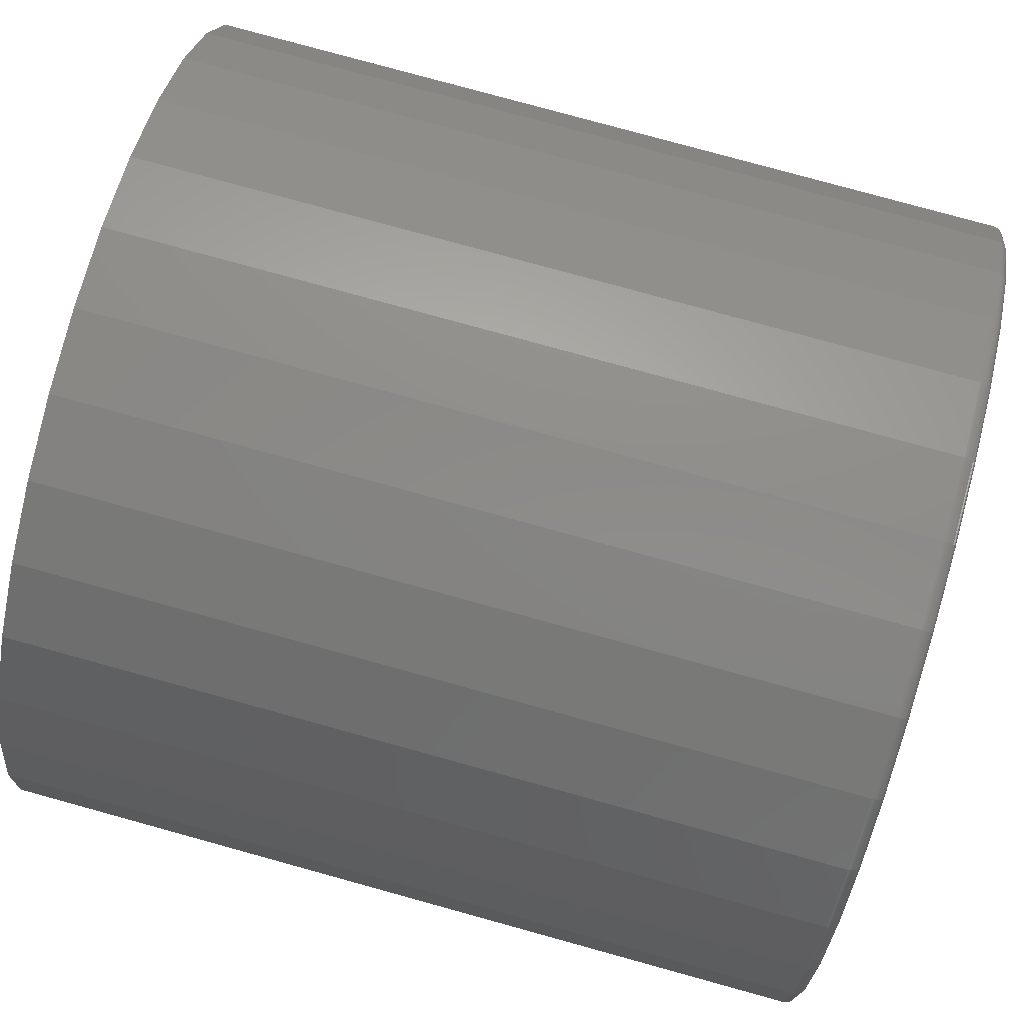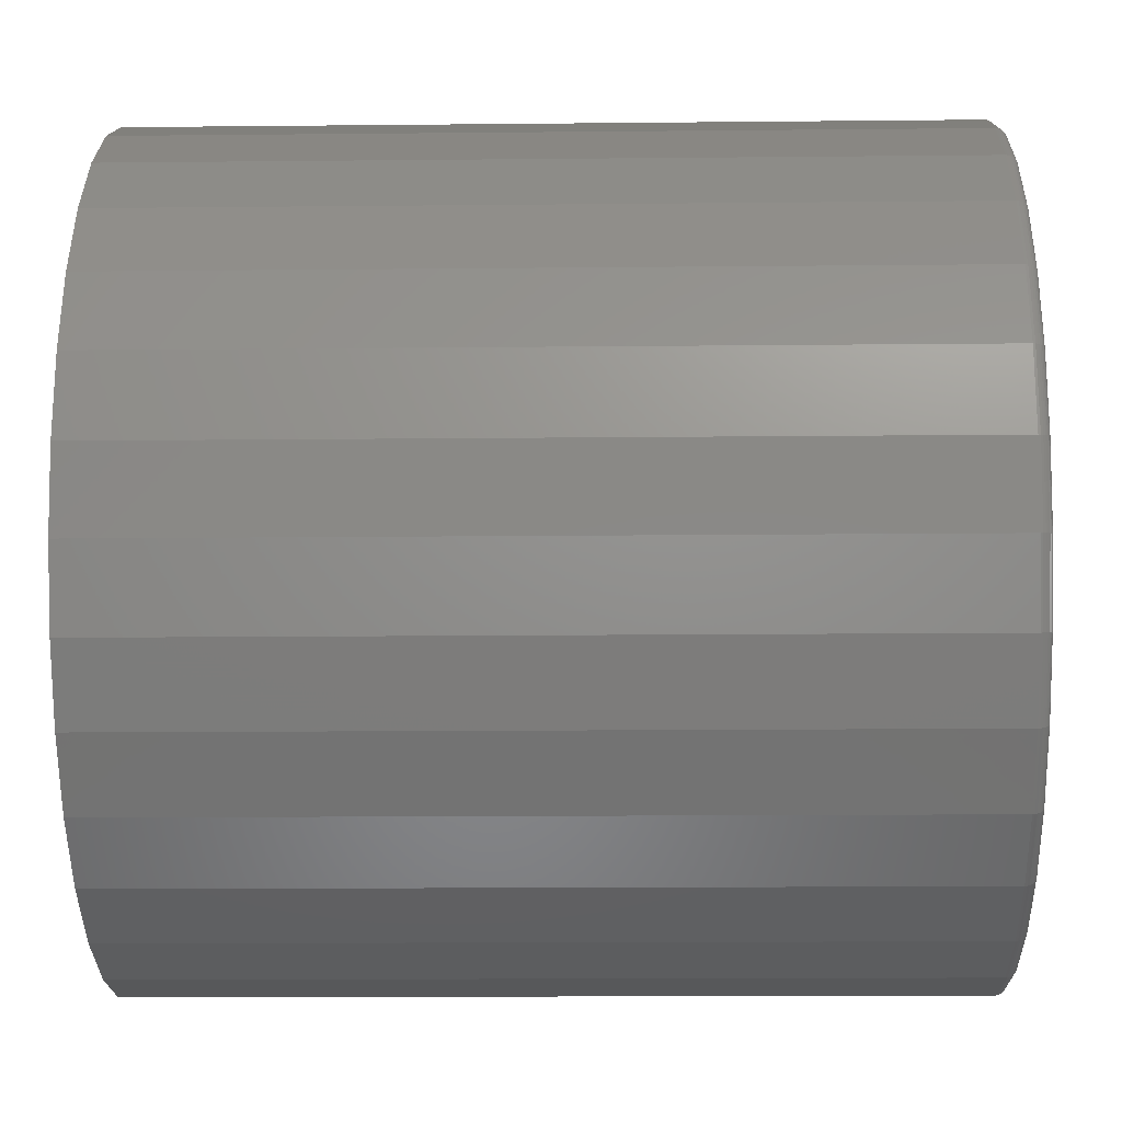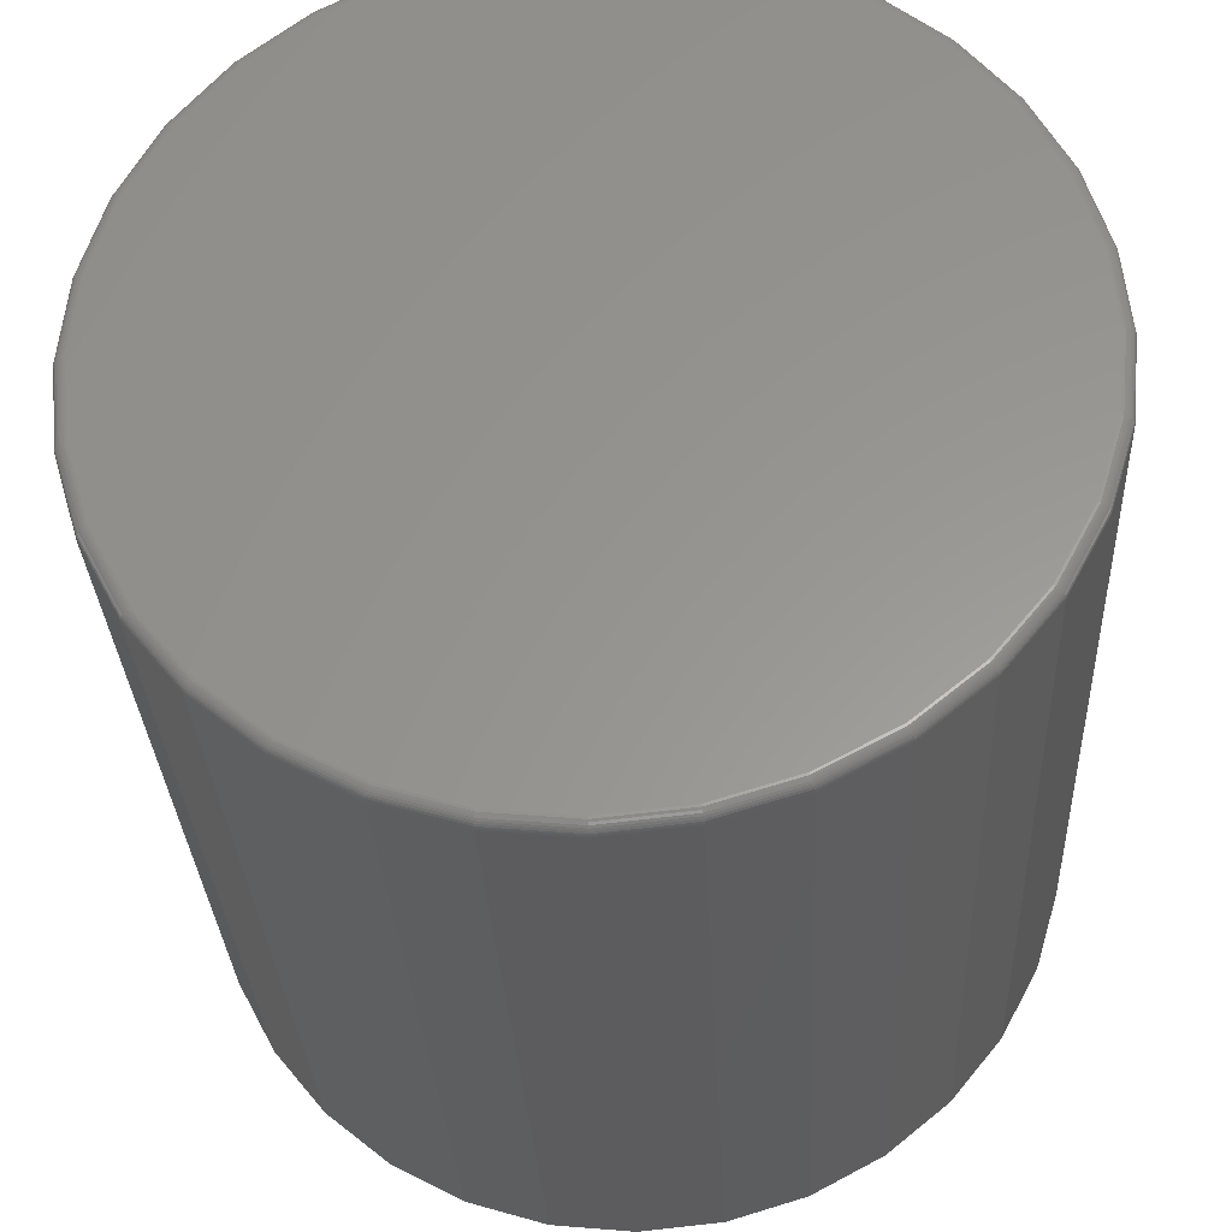
<metadata>
{"format":"stl","ext":"stl","renderer":"f3d","projection":"perspective","resolution":1024,"background":"white","views":[{"elev":79.2,"azim":15.4,"up":"+Y"},{"elev":-14.1,"azim":1.3,"up":"+Y"},{"elev":-30.5,"azim":92.7,"up":"+Y"}]}
</metadata>
<code>
# stl→obj: 320 verts, 636 faces
v 0.5625 -0.09995 0.5422
v 0.5625 0.1157 0.5422
v 0.5625 0.007895 0.5528
v 0.5625 0.2194 0.5107
v 0.5625 -0.2037 0.5107
v 0.5625 0.315 0.4596
v 0.5625 -0.2992 0.4596
v 0.5625 0.3988 0.3909
v 0.5625 -0.383 0.3909
v 0.5625 0.4675 0.3071
v 0.5625 -0.4517 0.3071
v 0.5625 0.5186 0.2115
v 0.5625 -0.5028 0.2115
v 0.5625 0.5501 0.1078
v 0.5625 -0.5343 0.1078
v 0.5625 0.5607 -1.654e-16
v 0.5625 -0.5449 -6.311e-16
v 0.5625 0.5501 -0.1078
v 0.5625 -0.5343 -0.1078
v 0.5625 0.5186 -0.2115
v 0.5625 -0.5028 -0.2115
v 0.5625 0.4675 -0.3071
v 0.5625 -0.4517 -0.3071
v 0.5625 0.3988 -0.3909
v 0.5625 -0.383 -0.3909
v 0.5625 0.315 -0.4596
v 0.5625 -0.2992 -0.4596
v 0.5625 0.2194 -0.5107
v 0.5625 -0.2037 -0.5107
v 0.5625 0.1157 -0.5422
v 0.5625 -0.09995 -0.5422
v 0.5625 0.007895 -0.5528
v -0.5625 0.5763 -2.204e-16
v 0.5469 0.5763 -1.369e-15
v -0.5625 0.5654 -0.1109
v 0.5469 0.5654 -0.1109
v -0.5625 0.533 -0.2175
v 0.5469 0.533 -0.2175
v -0.5625 0.4805 -0.3158
v 0.5469 0.4805 -0.3158
v -0.5625 0.4098 -0.4019
v 0.5469 0.4098 -0.4019
v -0.5625 0.3237 -0.4726
v 0.5469 0.3237 -0.4726
v -0.5625 0.2254 -0.5252
v 0.5469 0.2254 -0.5252
v -0.5625 0.1188 -0.5575
v 0.5469 0.1188 -0.5575
v -0.5625 0.007895 -0.5684
v 0.5469 0.007895 -0.5684
v -0.5625 -0.103 -0.5575
v 0.5469 -0.103 -0.5575
v -0.5625 -0.2096 -0.5252
v 0.5469 -0.2096 -0.5252
v -0.5625 -0.3079 -0.4726
v 0.5469 -0.3079 -0.4726
v -0.5625 -0.394 -0.4019
v 0.5469 -0.394 -0.4019
v -0.5625 -0.4647 -0.3158
v 0.5469 -0.4647 -0.3158
v -0.5625 -0.5173 -0.2175
v 0.5469 -0.5173 -0.2175
v -0.5625 -0.5496 -0.1109
v 0.5469 -0.5496 -0.1109
v -0.5625 -0.5605 1.972e-16
v 0.5469 -0.5605 1.972e-16
v -0.5625 -0.5496 0.1109
v 0.5469 -0.5496 0.1109
v -0.5625 -0.5173 0.2175
v 0.5469 -0.5173 0.2175
v -0.5625 -0.4647 0.3158
v 0.5469 -0.4647 0.3158
v -0.5625 -0.394 0.4019
v 0.5469 -0.394 0.4019
v -0.5625 -0.3079 0.4726
v 0.5469 -0.3079 0.4726
v -0.5625 -0.2096 0.5252
v 0.5469 -0.2096 0.5252
v -0.5625 -0.103 0.5575
v 0.5469 -0.103 0.5575
v -0.5625 0.007895 0.5684
v 0.5469 0.007895 0.5684
v -0.5625 0.1188 0.5575
v 0.5469 0.1188 0.5575
v -0.5625 0.2254 0.5252
v 0.5469 0.2254 0.5252
v -0.5625 0.3237 0.4726
v 0.5469 0.3237 0.4726
v -0.5625 0.4098 0.4019
v 0.5469 0.4098 0.4019
v -0.5625 0.4805 0.3158
v 0.5469 0.4805 0.3158
v -0.5625 0.533 0.2175
v 0.5469 0.533 0.2175
v -0.5625 0.5654 0.1109
v 0.5469 0.5654 0.1109
v 0.5622 -0.5479 2.22e-16
v 0.5622 -0.5373 0.1084
v 0.5613 -0.5509 2.22e-16
v 0.5613 -0.5401 0.109
v 0.5599 -0.5536 2.22e-16
v 0.5599 -0.5428 0.1095
v 0.5579 -0.5559 2.22e-16
v 0.5579 -0.5451 0.11
v 0.5556 -0.5579 2.22e-16
v 0.5556 -0.547 0.1104
v 0.5529 -0.5593 2.22e-16
v 0.5529 -0.5484 0.1107
v 0.5499 -0.5602 2.22e-16
v 0.5499 -0.5493 0.1108
v 0.5622 0.5531 0.1084
v 0.5622 0.5637 -1.416e-15
v 0.5613 0.5559 0.109
v 0.5613 0.5667 -1.416e-15
v 0.5599 0.5586 0.1095
v 0.5599 0.5694 -1.416e-15
v 0.5579 0.5609 0.11
v 0.5579 0.5717 -1.416e-15
v 0.5556 0.5628 0.1104
v 0.5556 0.5737 -1.416e-15
v 0.5529 0.5642 0.1107
v 0.5529 0.5751 -1.416e-15
v 0.5499 0.5651 0.1108
v 0.5499 0.576 -1.416e-15
v 0.5622 0.5214 0.2127
v 0.5613 0.5241 0.2138
v 0.5599 0.5266 0.2149
v 0.5579 0.5288 0.2158
v 0.5556 0.5306 0.2165
v 0.5529 0.5319 0.2171
v 0.5499 0.5328 0.2174
v 0.5622 0.4701 0.3088
v 0.5613 0.4725 0.3104
v 0.5599 0.4747 0.3119
v 0.5579 0.4767 0.3133
v 0.5556 0.4783 0.3143
v 0.5529 0.4795 0.3151
v 0.5499 0.4803 0.3156
v 0.5622 0.4009 0.393
v 0.5613 0.403 0.3951
v 0.5599 0.4049 0.397
v 0.5579 0.4066 0.3987
v 0.5556 0.408 0.4001
v 0.5529 0.409 0.4011
v 0.5499 0.4096 0.4017
v 0.5622 0.3167 0.4622
v 0.5613 0.3183 0.4646
v 0.5599 0.3198 0.4669
v 0.5579 0.3211 0.4688
v 0.5556 0.3222 0.4704
v 0.5529 0.323 0.4716
v 0.5499 0.3235 0.4724
v 0.5622 0.2206 0.5135
v 0.5613 0.2217 0.5162
v 0.5599 0.2228 0.5187
v 0.5579 0.2237 0.5209
v 0.5556 0.2244 0.5227
v 0.5529 0.225 0.5241
v 0.5499 0.2253 0.5249
v 0.5622 0.1163 0.5452
v 0.5613 0.1169 0.548
v 0.5599 0.1174 0.5507
v 0.5579 0.1179 0.553
v 0.5556 0.1183 0.5549
v 0.5529 0.1186 0.5563
v 0.5499 0.1187 0.5572
v 0.5622 0.007895 0.5558
v 0.5613 0.007895 0.5588
v 0.5599 0.007895 0.5615
v 0.5579 0.007895 0.5638
v 0.5556 0.007895 0.5658
v 0.5529 0.007895 0.5672
v 0.5499 0.007895 0.5681
v 0.5622 -0.1005 0.5452
v 0.5613 -0.1011 0.548
v 0.5599 -0.1016 0.5507
v 0.5579 -0.1021 0.553
v 0.5556 -0.1025 0.5549
v 0.5529 -0.1028 0.5563
v 0.5499 -0.1029 0.5572
v 0.5622 -0.2048 0.5135
v 0.5613 -0.2059 0.5162
v 0.5599 -0.207 0.5187
v 0.5579 -0.2079 0.5209
v 0.5556 -0.2086 0.5227
v 0.5529 -0.2092 0.5241
v 0.5499 -0.2095 0.5249
v 0.5622 -0.3009 0.4622
v 0.5613 -0.3025 0.4646
v 0.5599 -0.304 0.4669
v 0.5579 -0.3054 0.4688
v 0.5556 -0.3064 0.4704
v 0.5529 -0.3072 0.4716
v 0.5499 -0.3077 0.4724
v 0.5622 -0.3851 0.393
v 0.5613 -0.3872 0.3951
v 0.5599 -0.3891 0.397
v 0.5579 -0.3908 0.3987
v 0.5556 -0.3922 0.4001
v 0.5529 -0.3932 0.4011
v 0.5499 -0.3938 0.4017
v 0.5622 -0.4543 0.3088
v 0.5613 -0.4567 0.3104
v 0.5599 -0.459 0.3119
v 0.5579 -0.4609 0.3133
v 0.5556 -0.4625 0.3143
v 0.5529 -0.4637 0.3151
v 0.5499 -0.4645 0.3156
v 0.5622 -0.5056 0.2127
v 0.5613 -0.5083 0.2138
v 0.5599 -0.5108 0.2149
v 0.5579 -0.513 0.2158
v 0.5556 -0.5148 0.2165
v 0.5529 -0.5162 0.2171
v 0.5499 -0.517 0.2174
v 0.5622 0.5531 -0.1084
v 0.5613 0.5559 -0.109
v 0.5599 0.5586 -0.1095
v 0.5579 0.5609 -0.11
v 0.5556 0.5628 -0.1104
v 0.5529 0.5642 -0.1107
v 0.5499 0.5651 -0.1108
v 0.5622 -0.5373 -0.1084
v 0.5613 -0.5401 -0.109
v 0.5599 -0.5428 -0.1095
v 0.5579 -0.5451 -0.11
v 0.5556 -0.547 -0.1104
v 0.5529 -0.5484 -0.1107
v 0.5499 -0.5493 -0.1108
v 0.5622 -0.5056 -0.2127
v 0.5613 -0.5083 -0.2138
v 0.5599 -0.5108 -0.2149
v 0.5579 -0.513 -0.2158
v 0.5556 -0.5148 -0.2165
v 0.5529 -0.5162 -0.2171
v 0.5499 -0.517 -0.2174
v 0.5622 -0.4543 -0.3088
v 0.5613 -0.4567 -0.3104
v 0.5599 -0.459 -0.3119
v 0.5579 -0.4609 -0.3133
v 0.5556 -0.4625 -0.3143
v 0.5529 -0.4637 -0.3151
v 0.5499 -0.4645 -0.3156
v 0.5622 -0.3851 -0.393
v 0.5613 -0.3872 -0.3951
v 0.5599 -0.3891 -0.397
v 0.5579 -0.3908 -0.3987
v 0.5556 -0.3922 -0.4001
v 0.5529 -0.3932 -0.4011
v 0.5499 -0.3938 -0.4017
v 0.5622 -0.3009 -0.4622
v 0.5613 -0.3025 -0.4646
v 0.5599 -0.304 -0.4669
v 0.5579 -0.3054 -0.4688
v 0.5556 -0.3064 -0.4704
v 0.5529 -0.3072 -0.4716
v 0.5499 -0.3077 -0.4724
v 0.5622 -0.2048 -0.5135
v 0.5613 -0.2059 -0.5162
v 0.5599 -0.207 -0.5187
v 0.5579 -0.2079 -0.5209
v 0.5556 -0.2086 -0.5227
v 0.5529 -0.2092 -0.5241
v 0.5499 -0.2095 -0.5249
v 0.5622 -0.1005 -0.5452
v 0.5613 -0.1011 -0.548
v 0.5599 -0.1016 -0.5507
v 0.5579 -0.1021 -0.553
v 0.5556 -0.1025 -0.5549
v 0.5529 -0.1028 -0.5563
v 0.5499 -0.1029 -0.5572
v 0.5622 0.007895 -0.5558
v 0.5613 0.007895 -0.5588
v 0.5599 0.007895 -0.5615
v 0.5579 0.007895 -0.5638
v 0.5556 0.007895 -0.5658
v 0.5529 0.007895 -0.5672
v 0.5499 0.007895 -0.5681
v 0.5622 0.1163 -0.5452
v 0.5613 0.1169 -0.548
v 0.5599 0.1174 -0.5507
v 0.5579 0.1179 -0.553
v 0.5556 0.1183 -0.5549
v 0.5529 0.1186 -0.5563
v 0.5499 0.1187 -0.5572
v 0.5622 0.2206 -0.5135
v 0.5613 0.2217 -0.5162
v 0.5599 0.2228 -0.5187
v 0.5579 0.2237 -0.5209
v 0.5556 0.2244 -0.5227
v 0.5529 0.225 -0.5241
v 0.5499 0.2253 -0.5249
v 0.5622 0.3167 -0.4622
v 0.5613 0.3183 -0.4646
v 0.5599 0.3198 -0.4669
v 0.5579 0.3211 -0.4688
v 0.5556 0.3222 -0.4704
v 0.5529 0.323 -0.4716
v 0.5499 0.3235 -0.4724
v 0.5622 0.4009 -0.393
v 0.5613 0.403 -0.3951
v 0.5599 0.4049 -0.397
v 0.5579 0.4066 -0.3987
v 0.5556 0.408 -0.4001
v 0.5529 0.409 -0.4011
v 0.5499 0.4096 -0.4017
v 0.5622 0.4701 -0.3088
v 0.5613 0.4725 -0.3104
v 0.5599 0.4747 -0.3119
v 0.5579 0.4767 -0.3133
v 0.5556 0.4783 -0.3143
v 0.5529 0.4795 -0.3151
v 0.5499 0.4803 -0.3156
v 0.5622 0.5214 -0.2127
v 0.5613 0.5241 -0.2138
v 0.5599 0.5266 -0.2149
v 0.5579 0.5288 -0.2158
v 0.5556 0.5306 -0.2165
v 0.5529 0.5319 -0.2171
v 0.5499 0.5328 -0.2174
f 1 2 3
f 2 1 4
f 4 1 5
f 4 5 6
f 6 5 7
f 6 7 8
f 8 7 9
f 8 9 10
f 10 9 11
f 10 11 12
f 12 11 13
f 12 13 14
f 14 13 15
f 14 15 16
f 16 15 17
f 16 17 18
f 18 17 19
f 18 19 20
f 20 19 21
f 20 21 22
f 22 21 23
f 22 23 24
f 24 23 25
f 24 25 26
f 26 25 27
f 26 27 28
f 28 27 29
f 28 29 30
f 30 29 31
f 30 31 32
f 33 34 35
f 35 34 36
f 35 36 37
f 37 36 38
f 37 38 39
f 39 38 40
f 39 40 41
f 41 40 42
f 41 42 43
f 43 42 44
f 43 44 45
f 45 44 46
f 45 46 47
f 47 46 48
f 47 48 49
f 49 48 50
f 49 50 51
f 51 50 52
f 51 52 53
f 53 52 54
f 53 54 55
f 55 54 56
f 55 56 57
f 57 56 58
f 57 58 59
f 59 58 60
f 59 60 61
f 61 60 62
f 61 62 63
f 63 62 64
f 63 64 65
f 65 64 66
f 65 66 67
f 67 66 68
f 67 68 69
f 69 68 70
f 69 70 71
f 71 70 72
f 71 72 73
f 73 72 74
f 73 74 75
f 75 74 76
f 75 76 77
f 77 76 78
f 77 78 79
f 79 78 80
f 79 80 81
f 81 80 82
f 81 82 83
f 83 82 84
f 83 84 85
f 85 84 86
f 85 86 87
f 87 86 88
f 87 88 89
f 89 88 90
f 89 90 91
f 91 90 92
f 91 92 93
f 93 92 94
f 93 94 95
f 95 94 96
f 95 96 33
f 33 96 34
f 17 15 97
f 97 15 98
f 97 98 99
f 99 98 100
f 99 100 101
f 101 100 102
f 101 102 103
f 103 102 104
f 103 104 105
f 105 104 106
f 105 106 107
f 107 106 108
f 107 108 109
f 109 108 110
f 109 110 66
f 66 110 68
f 14 16 111
f 111 16 112
f 111 112 113
f 113 112 114
f 113 114 115
f 115 114 116
f 115 116 117
f 117 116 118
f 117 118 119
f 119 118 120
f 119 120 121
f 121 120 122
f 121 122 123
f 123 122 124
f 123 124 96
f 96 124 34
f 12 14 125
f 125 14 111
f 125 111 126
f 126 111 113
f 126 113 127
f 127 113 115
f 127 115 128
f 128 115 117
f 128 117 129
f 129 117 119
f 129 119 130
f 130 119 121
f 130 121 131
f 131 121 123
f 131 123 94
f 94 123 96
f 10 12 132
f 132 12 125
f 132 125 133
f 133 125 126
f 133 126 134
f 134 126 127
f 134 127 135
f 135 127 128
f 135 128 136
f 136 128 129
f 136 129 137
f 137 129 130
f 137 130 138
f 138 130 131
f 138 131 92
f 92 131 94
f 8 10 139
f 139 10 132
f 139 132 140
f 140 132 133
f 140 133 141
f 141 133 134
f 141 134 142
f 142 134 135
f 142 135 143
f 143 135 136
f 143 136 144
f 144 136 137
f 144 137 145
f 145 137 138
f 145 138 90
f 90 138 92
f 6 8 146
f 146 8 139
f 146 139 147
f 147 139 140
f 147 140 148
f 148 140 141
f 148 141 149
f 149 141 142
f 149 142 150
f 150 142 143
f 150 143 151
f 151 143 144
f 151 144 152
f 152 144 145
f 152 145 88
f 88 145 90
f 4 6 153
f 153 6 146
f 153 146 154
f 154 146 147
f 154 147 155
f 155 147 148
f 155 148 156
f 156 148 149
f 156 149 157
f 157 149 150
f 157 150 158
f 158 150 151
f 158 151 159
f 159 151 152
f 159 152 86
f 86 152 88
f 2 4 160
f 160 4 153
f 160 153 161
f 161 153 154
f 161 154 162
f 162 154 155
f 162 155 163
f 163 155 156
f 163 156 164
f 164 156 157
f 164 157 165
f 165 157 158
f 165 158 166
f 166 158 159
f 166 159 84
f 84 159 86
f 3 2 167
f 167 2 160
f 167 160 168
f 168 160 161
f 168 161 169
f 169 161 162
f 169 162 170
f 170 162 163
f 170 163 171
f 171 163 164
f 171 164 172
f 172 164 165
f 172 165 173
f 173 165 166
f 173 166 82
f 82 166 84
f 1 3 174
f 174 3 167
f 174 167 175
f 175 167 168
f 175 168 176
f 176 168 169
f 176 169 177
f 177 169 170
f 177 170 178
f 178 170 171
f 178 171 179
f 179 171 172
f 179 172 180
f 180 172 173
f 180 173 80
f 80 173 82
f 5 1 181
f 181 1 174
f 181 174 182
f 182 174 175
f 182 175 183
f 183 175 176
f 183 176 184
f 184 176 177
f 184 177 185
f 185 177 178
f 185 178 186
f 186 178 179
f 186 179 187
f 187 179 180
f 187 180 78
f 78 180 80
f 7 5 188
f 188 5 181
f 188 181 189
f 189 181 182
f 189 182 190
f 190 182 183
f 190 183 191
f 191 183 184
f 191 184 192
f 192 184 185
f 192 185 193
f 193 185 186
f 193 186 194
f 194 186 187
f 194 187 76
f 76 187 78
f 9 7 195
f 195 7 188
f 195 188 196
f 196 188 189
f 196 189 197
f 197 189 190
f 197 190 198
f 198 190 191
f 198 191 199
f 199 191 192
f 199 192 200
f 200 192 193
f 200 193 201
f 201 193 194
f 201 194 74
f 74 194 76
f 11 9 202
f 202 9 195
f 202 195 203
f 203 195 196
f 203 196 204
f 204 196 197
f 204 197 205
f 205 197 198
f 205 198 206
f 206 198 199
f 206 199 207
f 207 199 200
f 207 200 208
f 208 200 201
f 208 201 72
f 72 201 74
f 13 11 209
f 209 11 202
f 209 202 210
f 210 202 203
f 210 203 211
f 211 203 204
f 211 204 212
f 212 204 205
f 212 205 213
f 213 205 206
f 213 206 214
f 214 206 207
f 214 207 215
f 215 207 208
f 215 208 70
f 70 208 72
f 15 13 98
f 98 13 209
f 98 209 100
f 100 209 210
f 100 210 102
f 102 210 211
f 102 211 104
f 104 211 212
f 104 212 106
f 106 212 213
f 106 213 108
f 108 213 214
f 108 214 110
f 110 214 215
f 110 215 68
f 68 215 70
f 16 18 112
f 112 18 216
f 112 216 114
f 114 216 217
f 114 217 116
f 116 217 218
f 116 218 118
f 118 218 219
f 118 219 120
f 120 219 220
f 120 220 122
f 122 220 221
f 122 221 124
f 124 221 222
f 124 222 34
f 34 222 36
f 19 17 223
f 223 17 97
f 223 97 224
f 224 97 99
f 224 99 225
f 225 99 101
f 225 101 226
f 226 101 103
f 226 103 227
f 227 103 105
f 227 105 228
f 228 105 107
f 228 107 229
f 229 107 109
f 229 109 64
f 64 109 66
f 21 19 230
f 230 19 223
f 230 223 231
f 231 223 224
f 231 224 232
f 232 224 225
f 232 225 233
f 233 225 226
f 233 226 234
f 234 226 227
f 234 227 235
f 235 227 228
f 235 228 236
f 236 228 229
f 236 229 62
f 62 229 64
f 23 21 237
f 237 21 230
f 237 230 238
f 238 230 231
f 238 231 239
f 239 231 232
f 239 232 240
f 240 232 233
f 240 233 241
f 241 233 234
f 241 234 242
f 242 234 235
f 242 235 243
f 243 235 236
f 243 236 60
f 60 236 62
f 25 23 244
f 244 23 237
f 244 237 245
f 245 237 238
f 245 238 246
f 246 238 239
f 246 239 247
f 247 239 240
f 247 240 248
f 248 240 241
f 248 241 249
f 249 241 242
f 249 242 250
f 250 242 243
f 250 243 58
f 58 243 60
f 27 25 251
f 251 25 244
f 251 244 252
f 252 244 245
f 252 245 253
f 253 245 246
f 253 246 254
f 254 246 247
f 254 247 255
f 255 247 248
f 255 248 256
f 256 248 249
f 256 249 257
f 257 249 250
f 257 250 56
f 56 250 58
f 29 27 258
f 258 27 251
f 258 251 259
f 259 251 252
f 259 252 260
f 260 252 253
f 260 253 261
f 261 253 254
f 261 254 262
f 262 254 255
f 262 255 263
f 263 255 256
f 263 256 264
f 264 256 257
f 264 257 54
f 54 257 56
f 31 29 265
f 265 29 258
f 265 258 266
f 266 258 259
f 266 259 267
f 267 259 260
f 267 260 268
f 268 260 261
f 268 261 269
f 269 261 262
f 269 262 270
f 270 262 263
f 270 263 271
f 271 263 264
f 271 264 52
f 52 264 54
f 32 31 272
f 272 31 265
f 272 265 273
f 273 265 266
f 273 266 274
f 274 266 267
f 274 267 275
f 275 267 268
f 275 268 276
f 276 268 269
f 276 269 277
f 277 269 270
f 277 270 278
f 278 270 271
f 278 271 50
f 50 271 52
f 30 32 279
f 279 32 272
f 279 272 280
f 280 272 273
f 280 273 281
f 281 273 274
f 281 274 282
f 282 274 275
f 282 275 283
f 283 275 276
f 283 276 284
f 284 276 277
f 284 277 285
f 285 277 278
f 285 278 48
f 48 278 50
f 28 30 286
f 286 30 279
f 286 279 287
f 287 279 280
f 287 280 288
f 288 280 281
f 288 281 289
f 289 281 282
f 289 282 290
f 290 282 283
f 290 283 291
f 291 283 284
f 291 284 292
f 292 284 285
f 292 285 46
f 46 285 48
f 26 28 293
f 293 28 286
f 293 286 294
f 294 286 287
f 294 287 295
f 295 287 288
f 295 288 296
f 296 288 289
f 296 289 297
f 297 289 290
f 297 290 298
f 298 290 291
f 298 291 299
f 299 291 292
f 299 292 44
f 44 292 46
f 24 26 300
f 300 26 293
f 300 293 301
f 301 293 294
f 301 294 302
f 302 294 295
f 302 295 303
f 303 295 296
f 303 296 304
f 304 296 297
f 304 297 305
f 305 297 298
f 305 298 306
f 306 298 299
f 306 299 42
f 42 299 44
f 22 24 307
f 307 24 300
f 307 300 308
f 308 300 301
f 308 301 309
f 309 301 302
f 309 302 310
f 310 302 303
f 310 303 311
f 311 303 304
f 311 304 312
f 312 304 305
f 312 305 313
f 313 305 306
f 313 306 40
f 40 306 42
f 20 22 314
f 314 22 307
f 314 307 315
f 315 307 308
f 315 308 316
f 316 308 309
f 316 309 317
f 317 309 310
f 317 310 318
f 318 310 311
f 318 311 319
f 319 311 312
f 319 312 320
f 320 312 313
f 320 313 38
f 38 313 40
f 18 20 216
f 216 20 314
f 216 314 217
f 217 314 315
f 217 315 218
f 218 315 316
f 218 316 219
f 219 316 317
f 219 317 220
f 220 317 318
f 220 318 221
f 221 318 319
f 221 319 222
f 222 319 320
f 222 320 36
f 36 320 38
f 81 83 79
f 49 51 47
f 47 51 53
f 47 53 45
f 45 53 55
f 45 55 43
f 43 55 57
f 43 57 41
f 41 57 59
f 41 59 39
f 39 59 61
f 39 61 37
f 37 61 63
f 37 63 35
f 35 63 65
f 35 65 33
f 33 65 67
f 33 67 95
f 95 67 69
f 95 69 93
f 93 69 71
f 93 71 91
f 91 71 73
f 91 73 89
f 89 73 75
f 89 75 87
f 87 75 77
f 87 77 85
f 85 77 79
f 85 79 83

</code>
